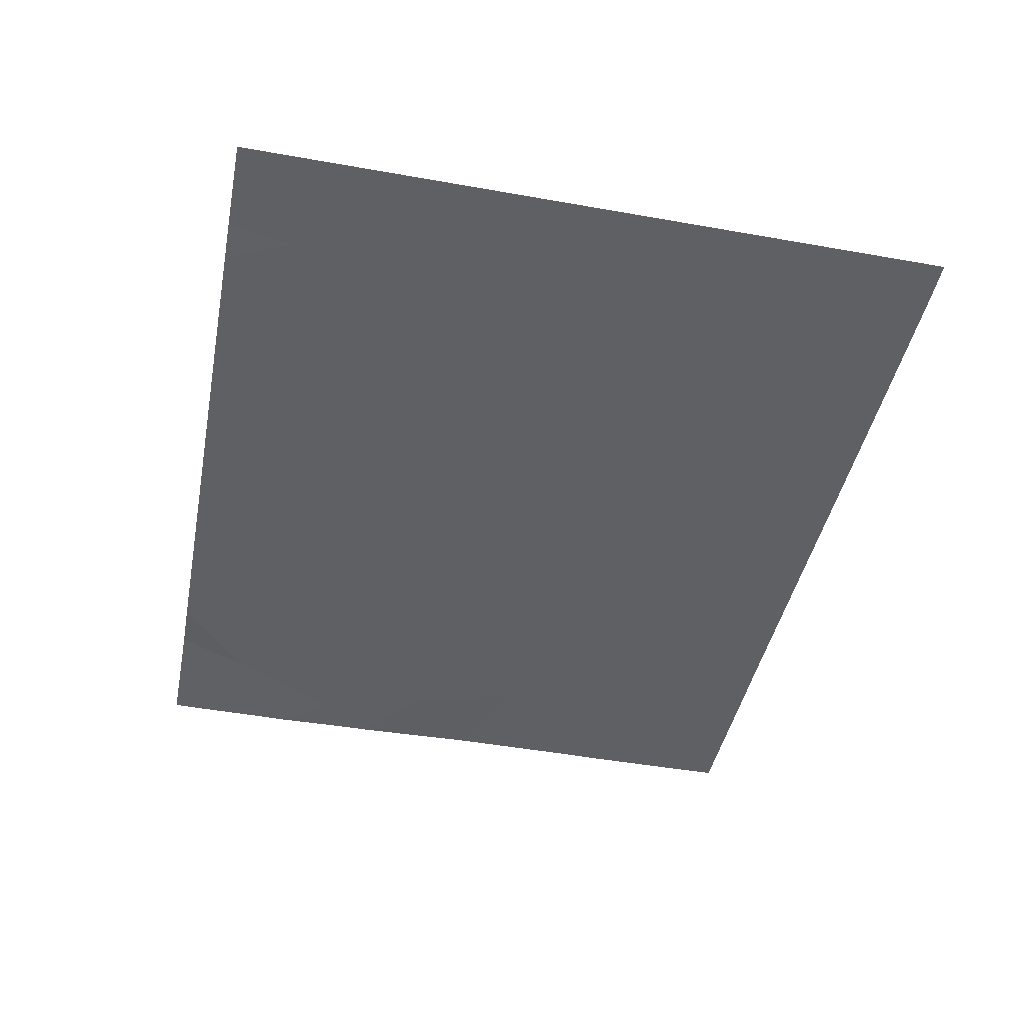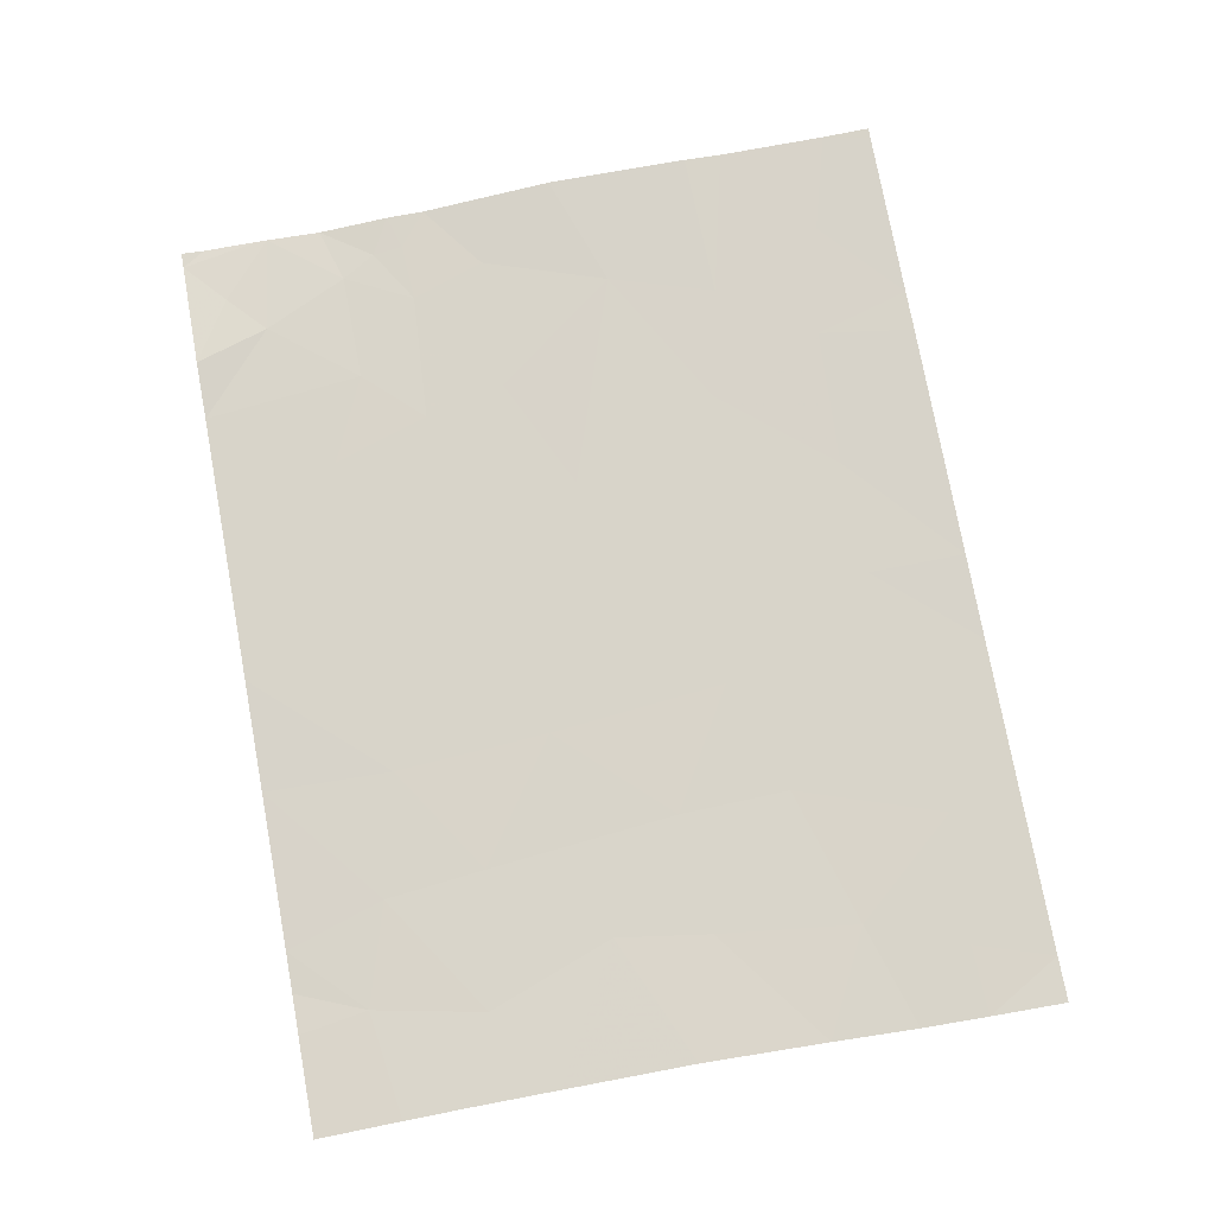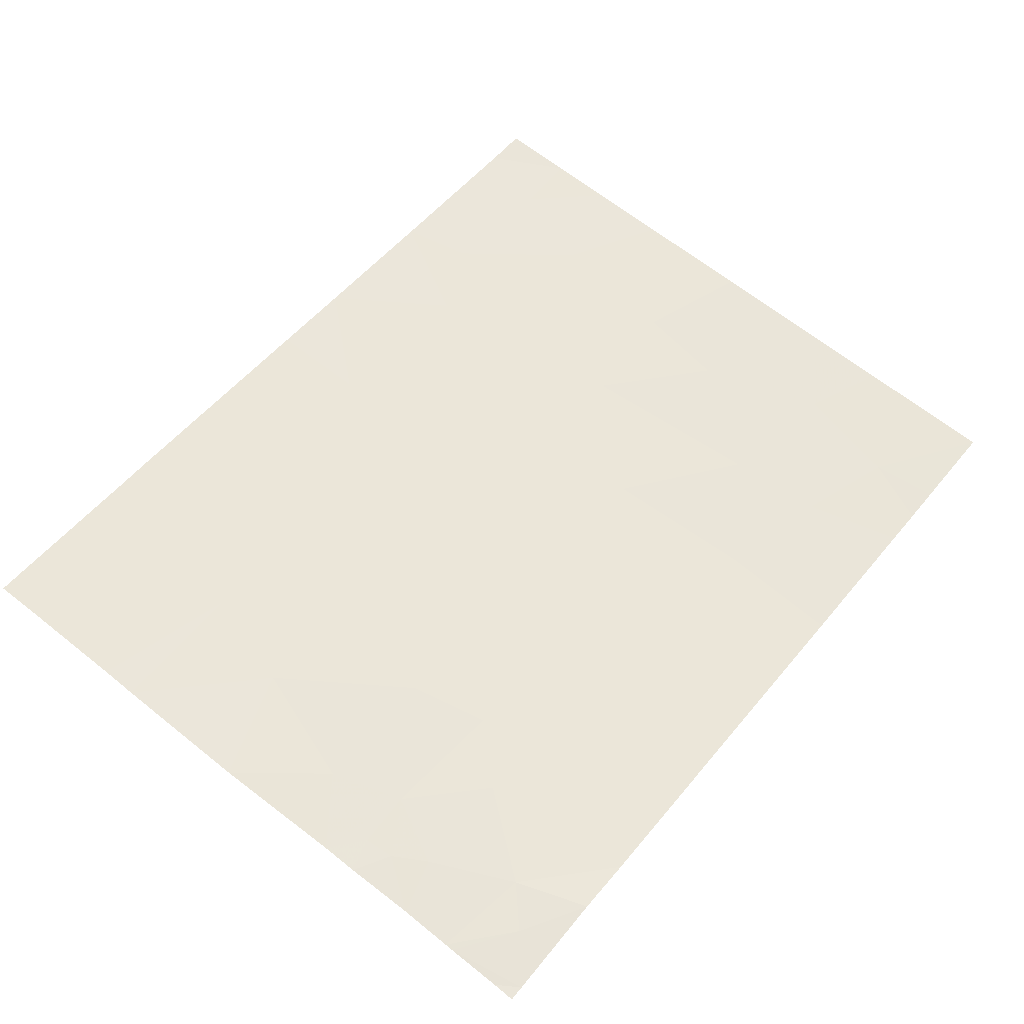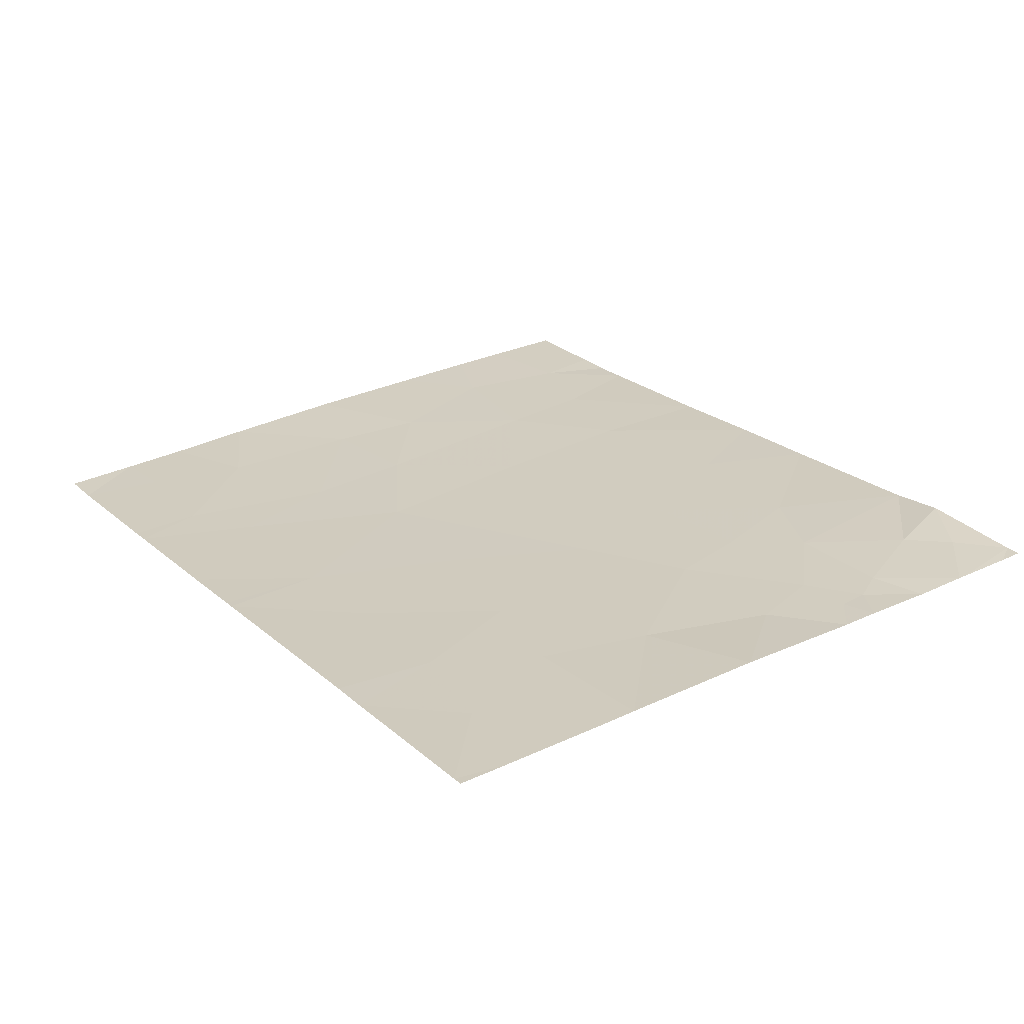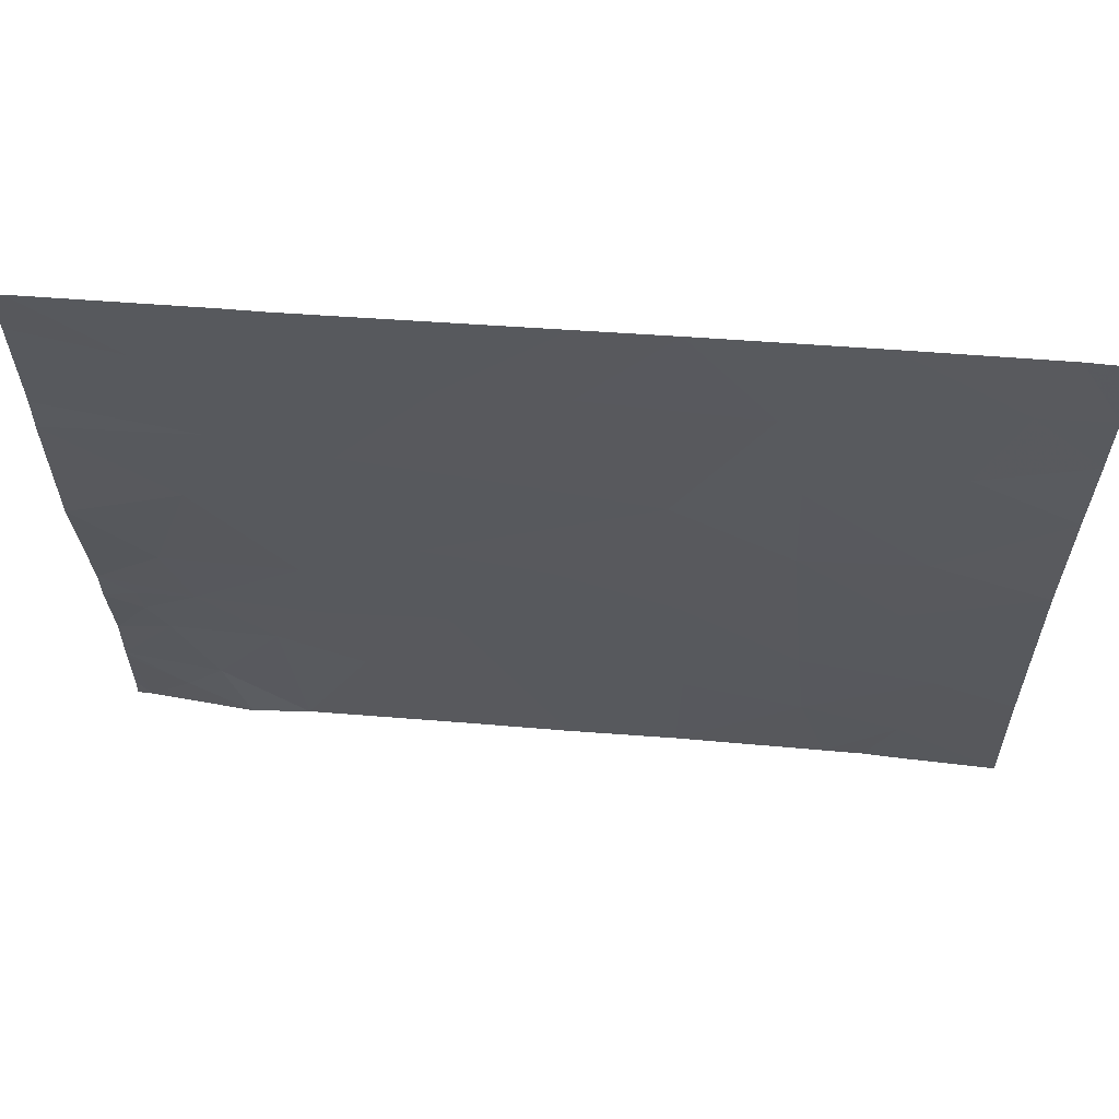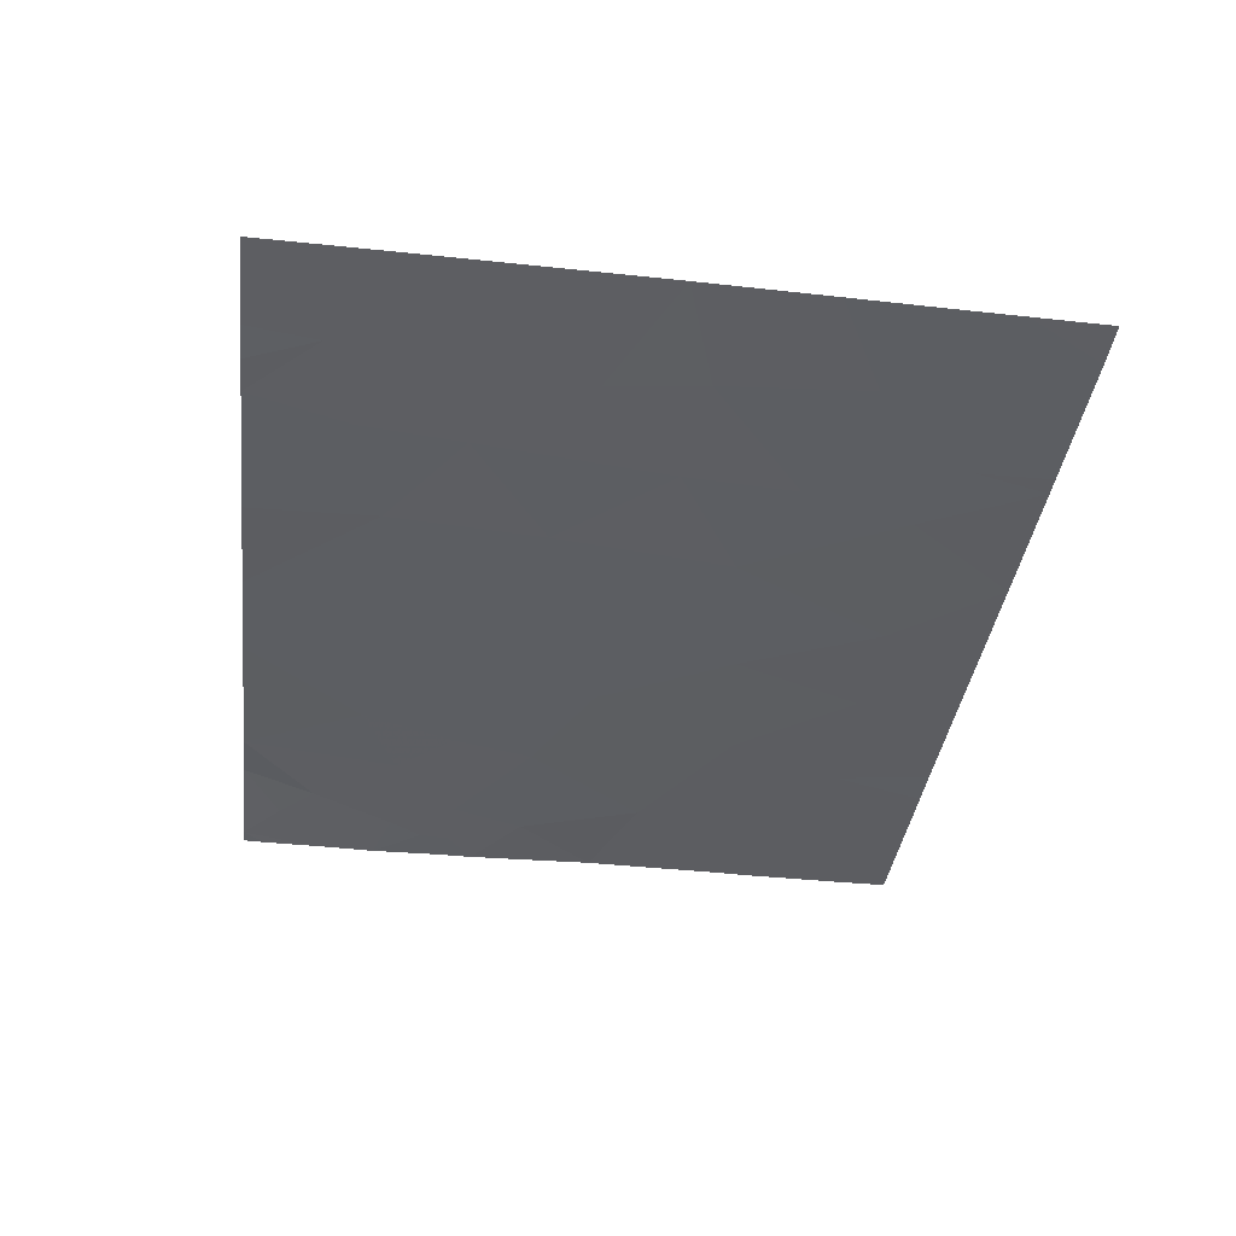
<metadata>
{"format":"obj","ext":"obj","renderer":"f3d","projection":"perspective","resolution":1024,"background":"white","views":[{"elev":-50.4,"azim":-101.0,"up":"+Y"},{"elev":68.6,"azim":-100.6,"up":"+Y"},{"elev":64.5,"azim":129.1,"up":"+Y"},{"elev":30.9,"azim":56.0,"up":"+Y"},{"elev":59.9,"azim":-167.7,"up":"+Z"},{"elev":-44.8,"azim":-97.1,"up":"+Y"}]}
</metadata>
<code>
v 54.66 48.43 21
v 54.54 48.42 20.54
v 55.02 48.48 20.37
v 54.34 48.38 21.16
v 53.97 48.34 20.72
v 54.41 48.39 21.46
v 54.33 48.38 21.46
v 54.94 48.47 19.63
v 54.53 48.42 20.08
v 56.42 48.67 21.05
v 56.68 48.7 20.66
v 56.22 48.64 20.56
v 57.02 48.71 19.12
v 57.11 48.72 19.26
v 56.88 48.7 19.4
v 57.28 48.78 20.8
v 57.29 48.78 20.64
v 56.81 48.71 20.22
v 55.37 48.52 21.46
v 55.33 48.52 21.46
v 55.37 48.52 21.04
v 53.99 48.35 18.74
v 53.75 48.33 18.95
v 53.9 48.35 19.2
v 53.53 48.29 20.86
v 53.53 48.28 21.14
v 53.82 48.32 21.12
v 56.88 48.73 21.14
v 57.29 48.79 21.25
v 54.28 48.37 18.46
v 54.4 48.4 18.87
v 53.55 48.31 19.07
v 56.35 48.64 19.36
v 56.57 48.67 19.12
v 57.25 48.73 19.05
v 56.15 48.62 19.6
v 55.86 48.58 19.4
v 57.26 48.74 19.34
v 55.44 48.53 19.83
v 55.32 48.51 19.22
v 57.12 48.73 19.38
v 54.45 48.41 19.28
v 56.22 48.63 18.96
v 55.81 48.57 18.46
v 55.59 48.55 18.88
v 54.91 48.45 18.46
v 54.9 48.46 18.99
v 57.26 48.73 18.46
v 57.26 48.73 18.55
v 57.19 48.73 18.46
v 57.25 48.79 21.46
v 57.29 48.79 21.46
v 56.54 48.69 21.46
v 57.26 48.73 18.79
v 57.01 48.72 18.62
v 56.85 48.7 18.76
v 57.26 48.73 18.82
v 56.5 48.66 18.46
v 55.01 48.47 21.46
v 57.09 48.72 19.43
v 57.28 48.78 20.05
v 57.26 48.75 19.5
v 56.99 48.72 19.7
v 55.96 48.6 19.93
v 55.64 48.56 20.48
v 53.54 48.3 20.5
v 53.55 48.32 19.97
v 54.04 48.36 20.13
v 53.55 48.31 18.8
v 55.37 48.52 18.46
v 56.36 48.67 21.46
v 55.85 48.59 21.03
v 54.09 48.37 19.73
v 53.54 48.3 18.46
v 53.95 48.34 18.46
v 56.43 48.65 19.7
v 54.11 48.35 18.46
v 53.72 48.29 21.46
v 53.55 48.32 19.43
v 53.53 48.28 21.46
v 56.74 48.71 18.46
f 3 1 2
f 4 2 1
f 4 5 2
f 4 6 7
f 3 9 8
f 12 11 10
f 15 13 14
f 11 17 16
f 11 18 17
f 21 19 20
f 24 23 22
f 27 26 25
f 16 29 28
f 31 22 30
f 24 32 23
f 34 15 33
f 13 35 14
f 37 33 36
f 35 38 14
f 40 39 8
f 40 37 39
f 4 7 27
f 27 5 4
f 15 14 41
f 31 24 22
f 31 42 24
f 45 44 43
f 43 37 45
f 31 30 46
f 46 47 31
f 50 48 49
f 29 52 51
f 28 29 51
f 51 53 28
f 50 49 54
f 54 55 50
f 57 35 13
f 13 56 57
f 43 44 58
f 57 55 54
f 57 56 55
f 4 1 6
f 34 58 56
f 34 43 58
f 21 20 59
f 15 41 60
f 63 62 61
f 61 18 63
f 3 39 64
f 64 65 3
f 12 18 11
f 68 66 67
f 68 5 66
f 5 25 66
f 11 16 28
f 28 10 11
f 23 32 69
f 45 47 70
f 45 40 47
f 41 62 60
f 3 2 9
f 3 8 39
f 18 61 17
f 65 64 12
f 72 71 19
f 72 10 71
f 10 53 71
f 10 28 53
f 15 60 62
f 37 64 39
f 41 38 62
f 41 14 38
f 47 46 70
f 12 10 72
f 5 27 25
f 73 68 67
f 45 70 44
f 21 59 1
f 1 3 21
f 34 33 43
f 15 62 63
f 21 72 19
f 22 69 74
f 74 75 22
f 15 76 33
f 77 22 75
f 27 7 78
f 73 9 68
f 42 9 73
f 42 8 9
f 40 8 47
f 21 3 65
f 64 18 12
f 64 76 18
f 33 76 36
f 24 79 32
f 68 9 2
f 2 5 68
f 65 12 72
f 72 21 65
f 78 80 26
f 26 27 78
f 37 43 33
f 47 8 42
f 1 59 6
f 45 37 40
f 42 73 24
f 37 36 64
f 22 23 69
f 30 22 77
f 73 67 79
f 79 24 73
f 31 47 42
f 58 81 56
f 76 64 36
f 34 56 13
f 13 15 34
f 81 55 56
f 81 50 55
f 76 63 18
f 76 15 63

</code>
